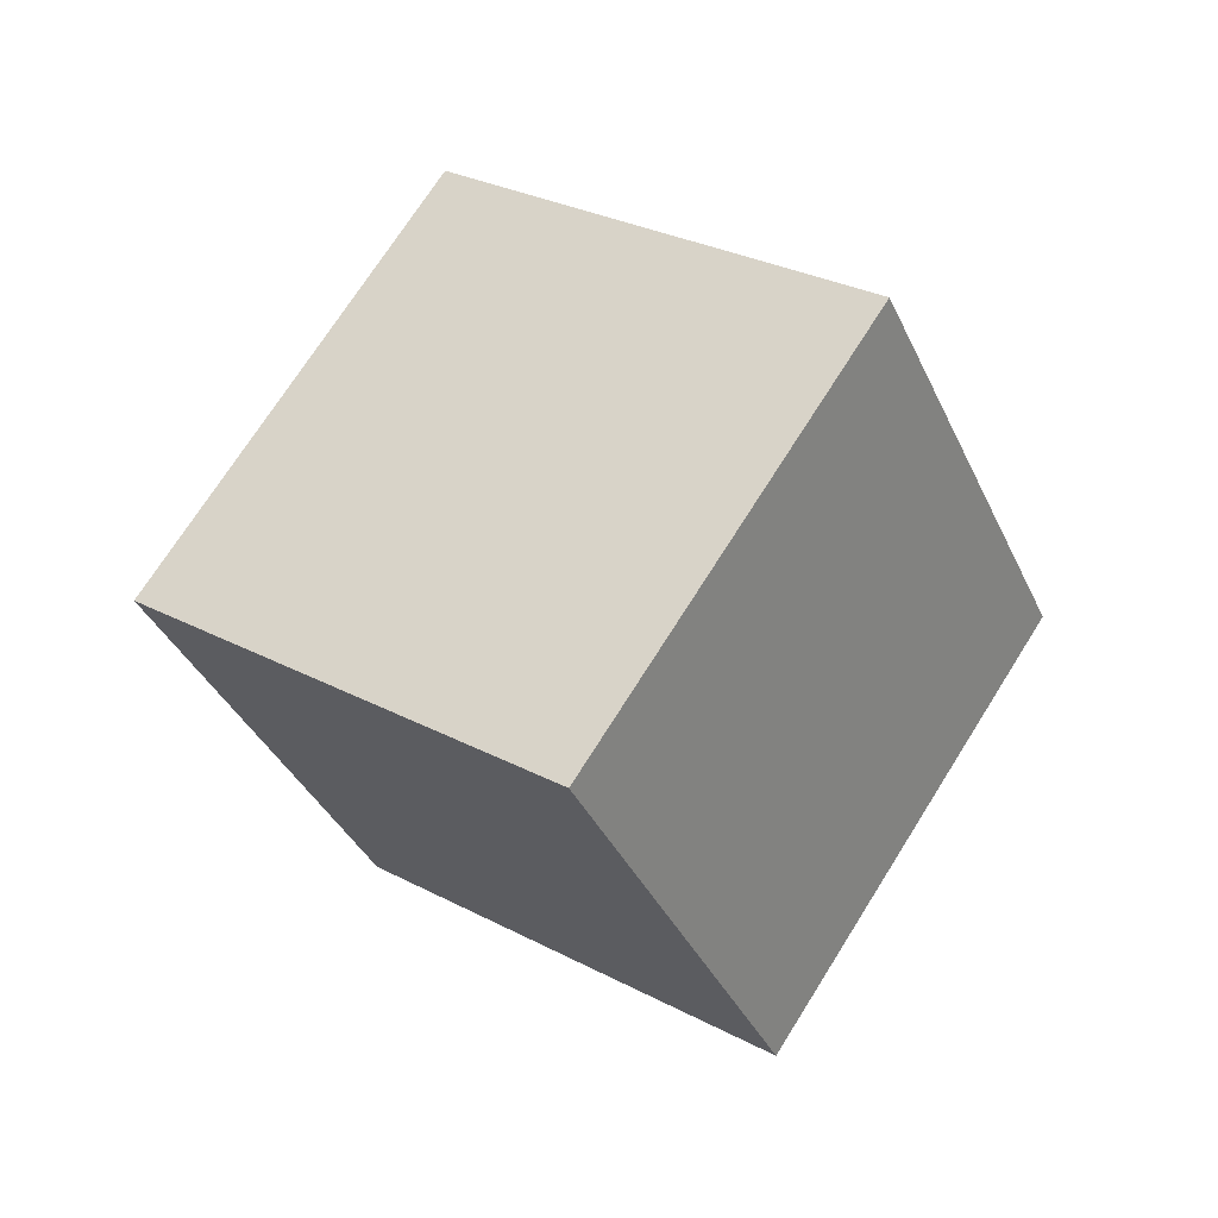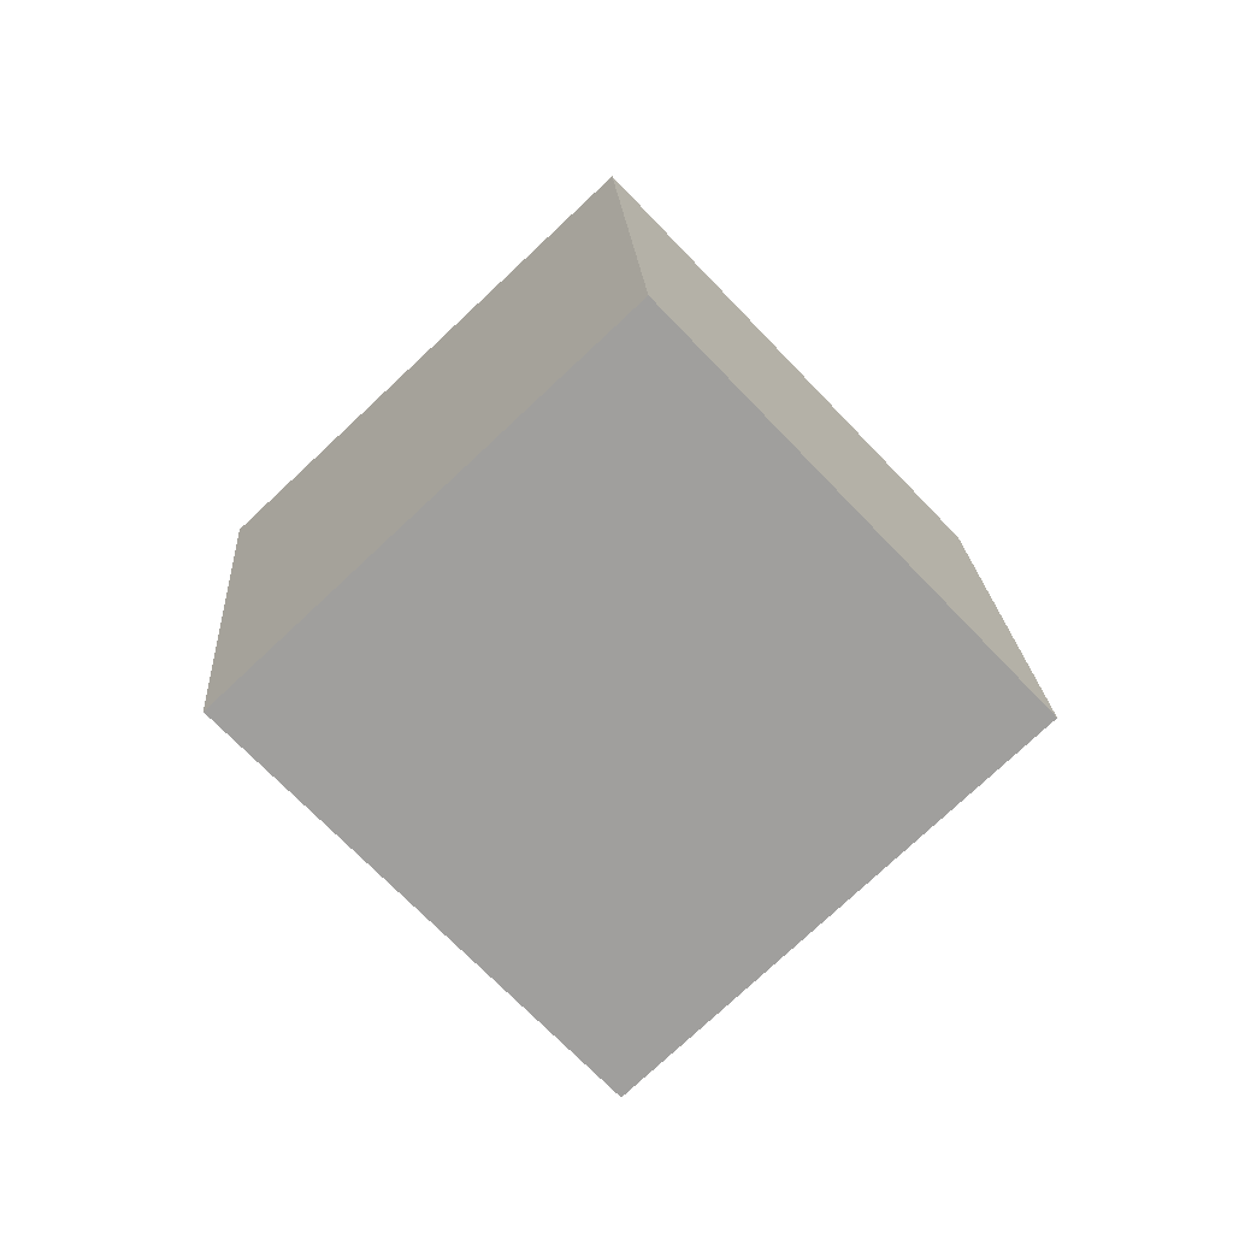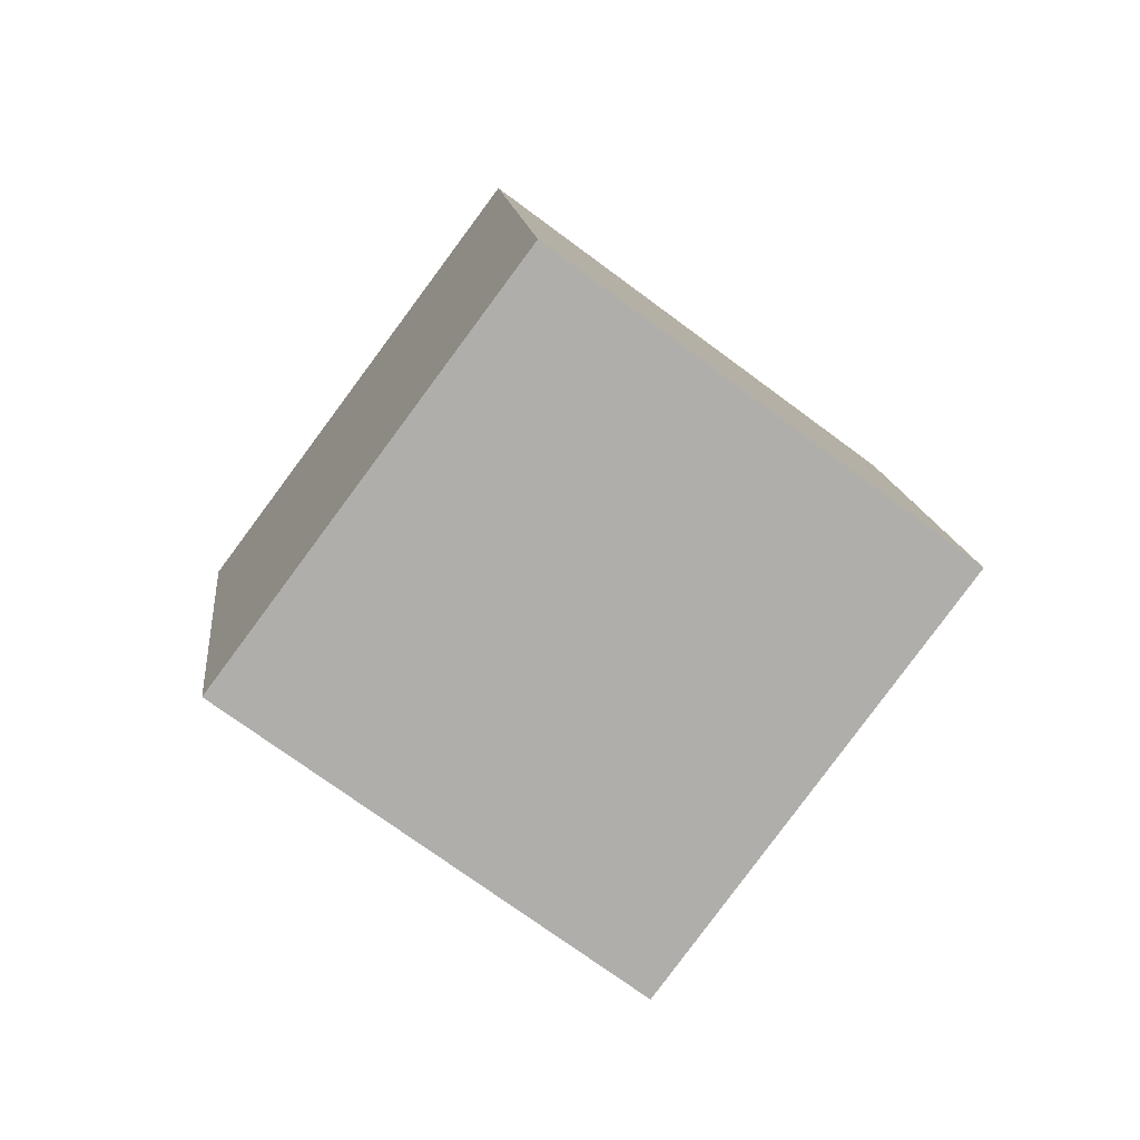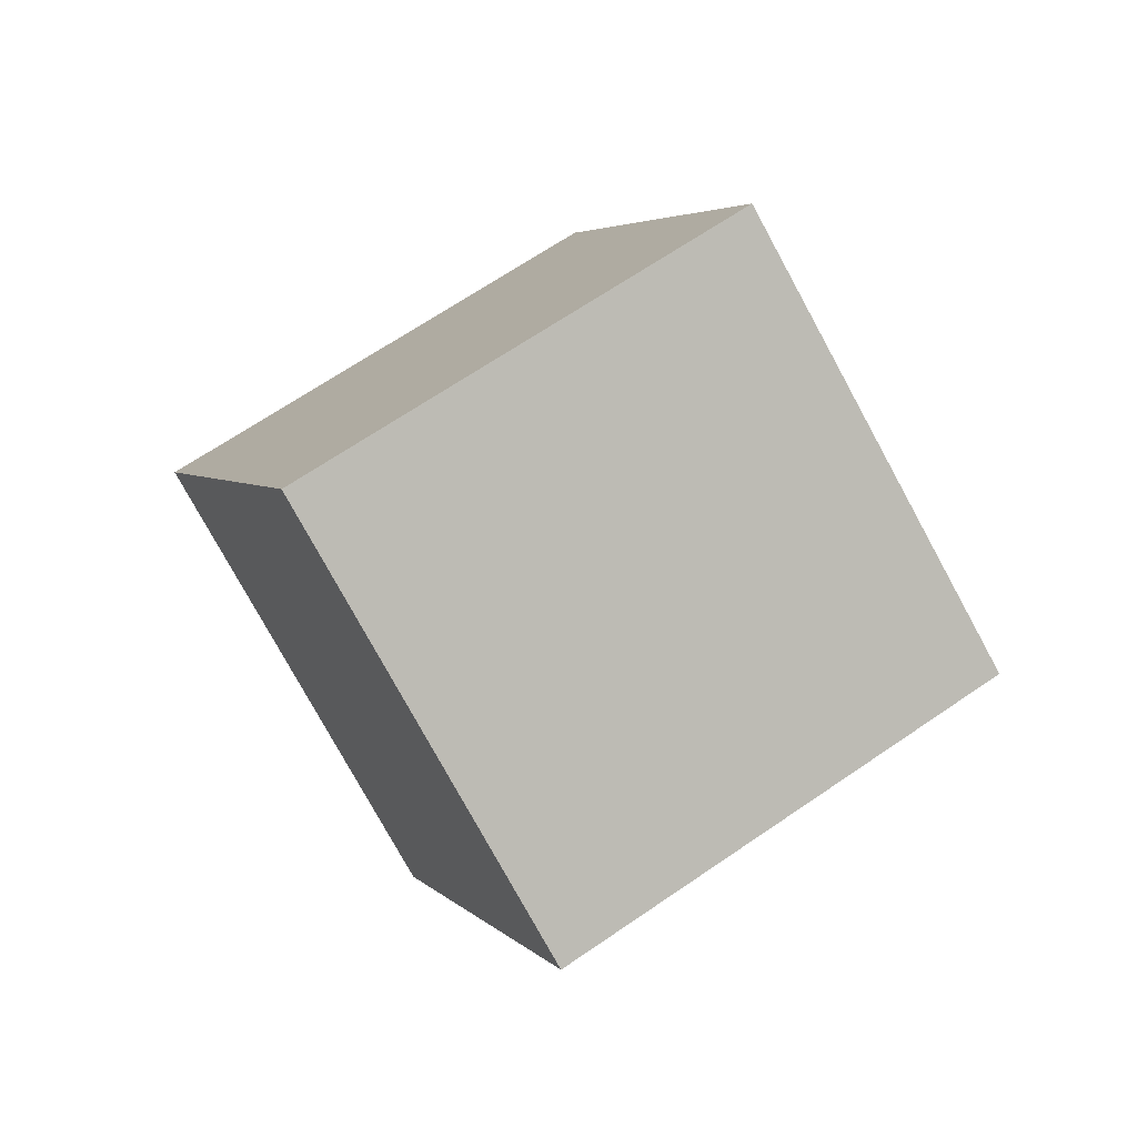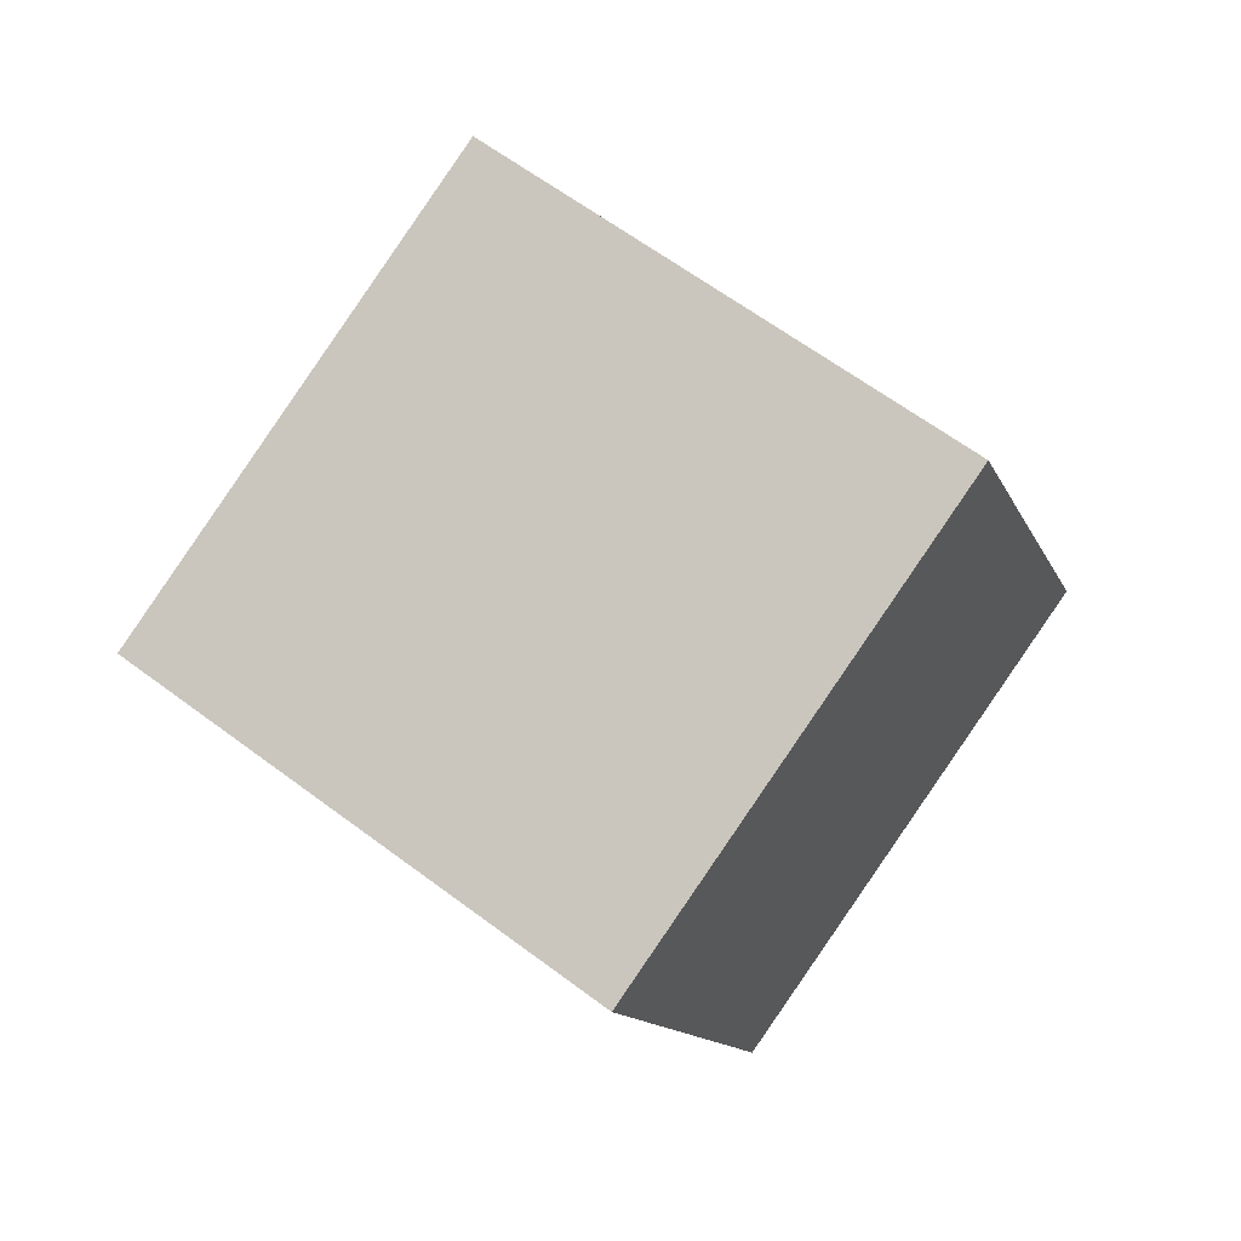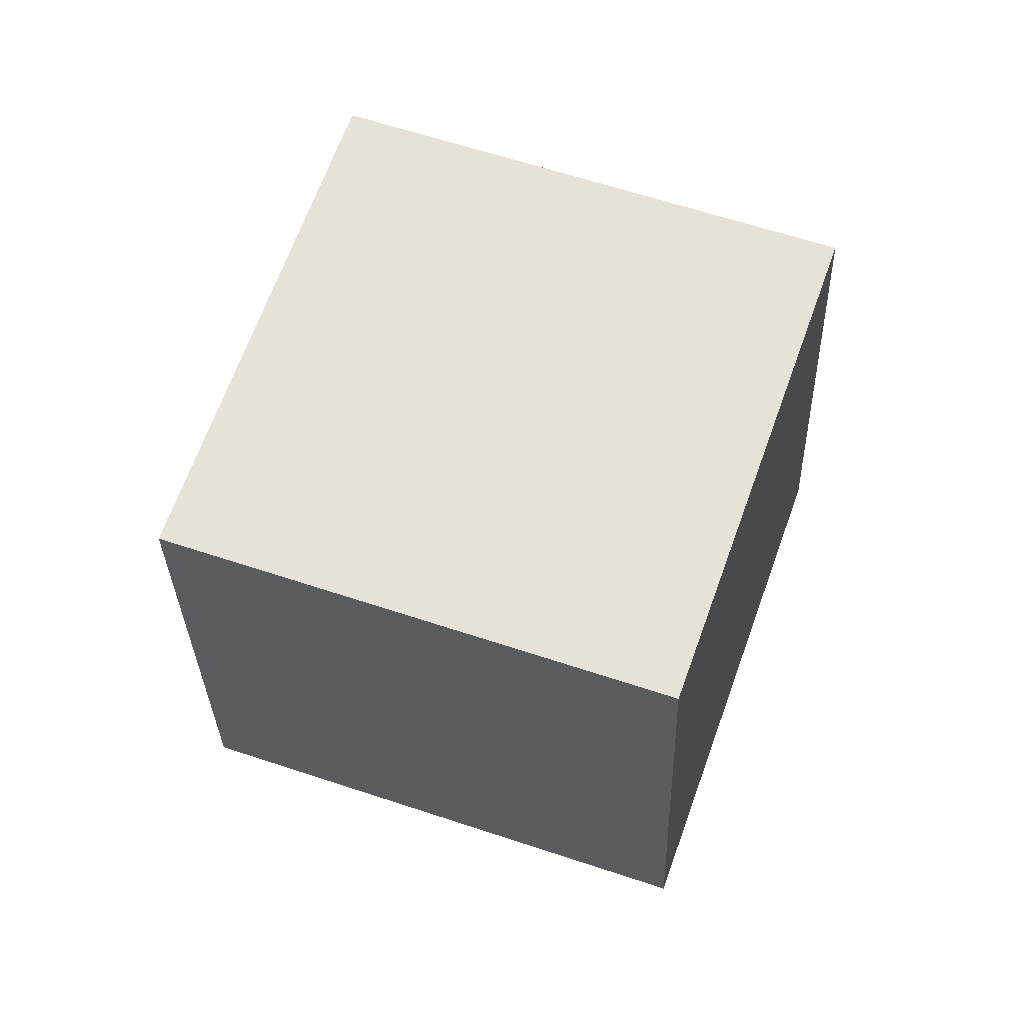
<metadata>
{"format":"obj","ext":"obj","renderer":"f3d","projection":"perspective","resolution":1024,"background":"white","views":[{"elev":-71.5,"azim":-111.7,"up":"+Z"},{"elev":-20.4,"azim":-18.8,"up":"+Z"},{"elev":46.8,"azim":35.8,"up":"+Z"},{"elev":-38.2,"azim":-38.6,"up":"+Z"},{"elev":-25.9,"azim":-41.5,"up":"+Y"},{"elev":10.5,"azim":-133.2,"up":"+Y"}]}
</metadata>
<code>
v -11.14 1.791 -6.609
v -5.559 -4.361 -1.041
v -9.208 9.281 -0.2721
v -3.627 3.13 5.296
v -3.071 4.252 -11.98
v 2.51 -1.899 -6.41
v -1.139 11.74 -5.641
v 4.443 5.591 -0.07287
f 2 4 1
f 5 2 1
f 1 4 3
f 3 5 1
f 2 8 4
f 6 2 5
f 6 8 2
f 4 8 3
f 7 5 3
f 3 8 7
f 7 6 5
f 8 6 7

</code>
